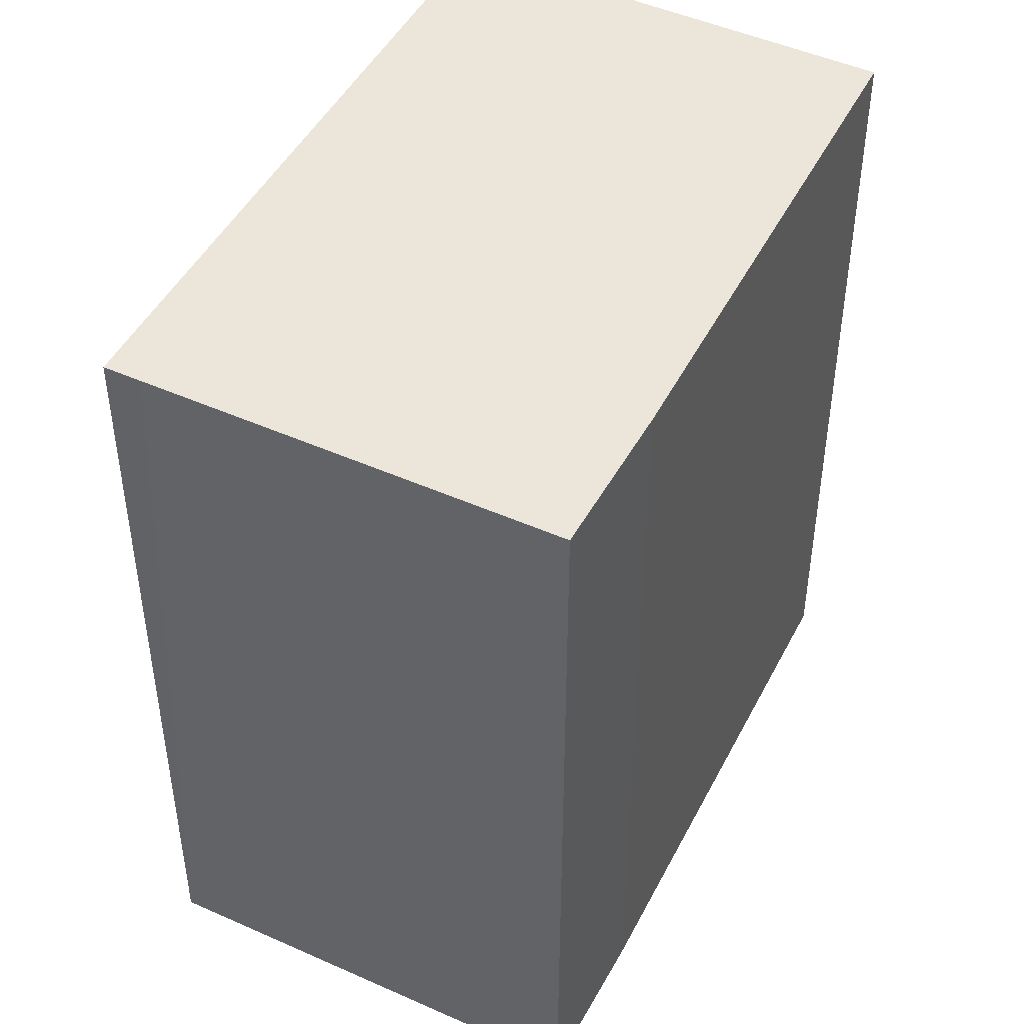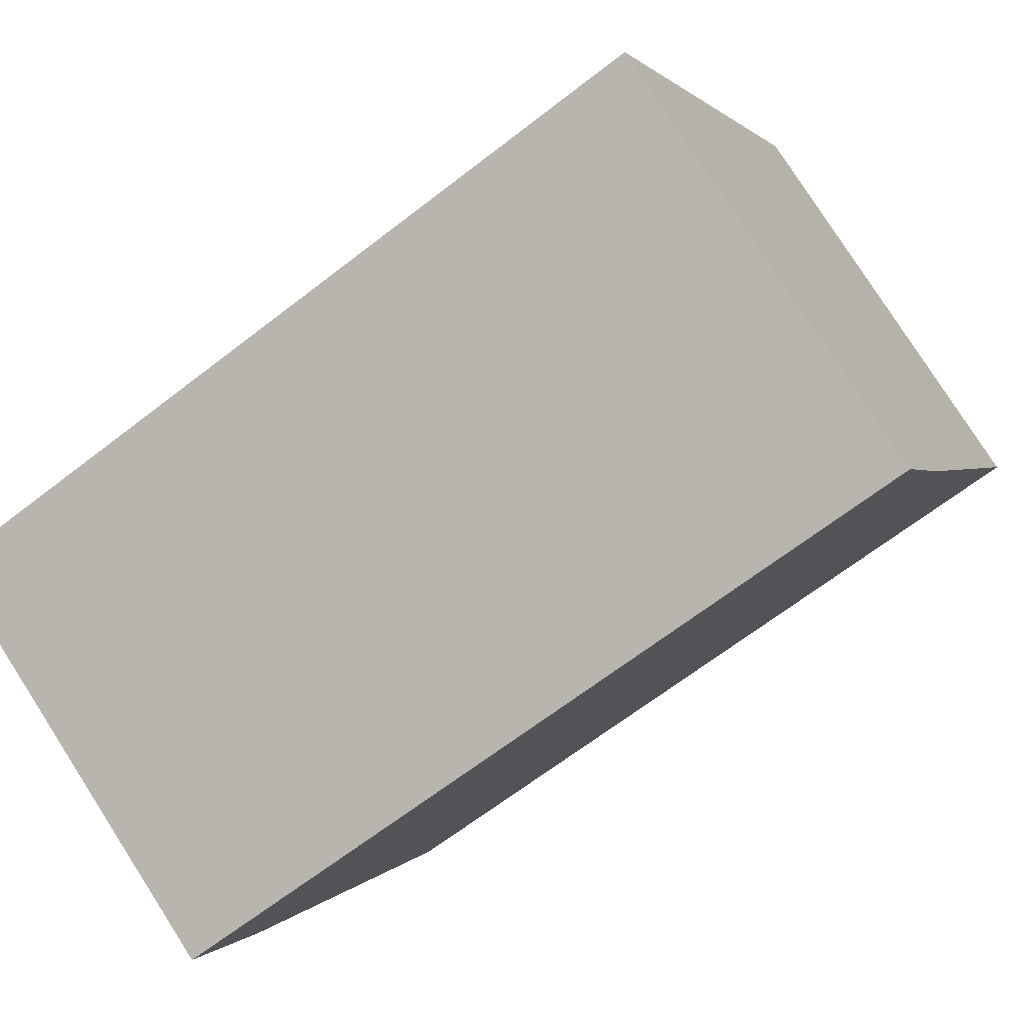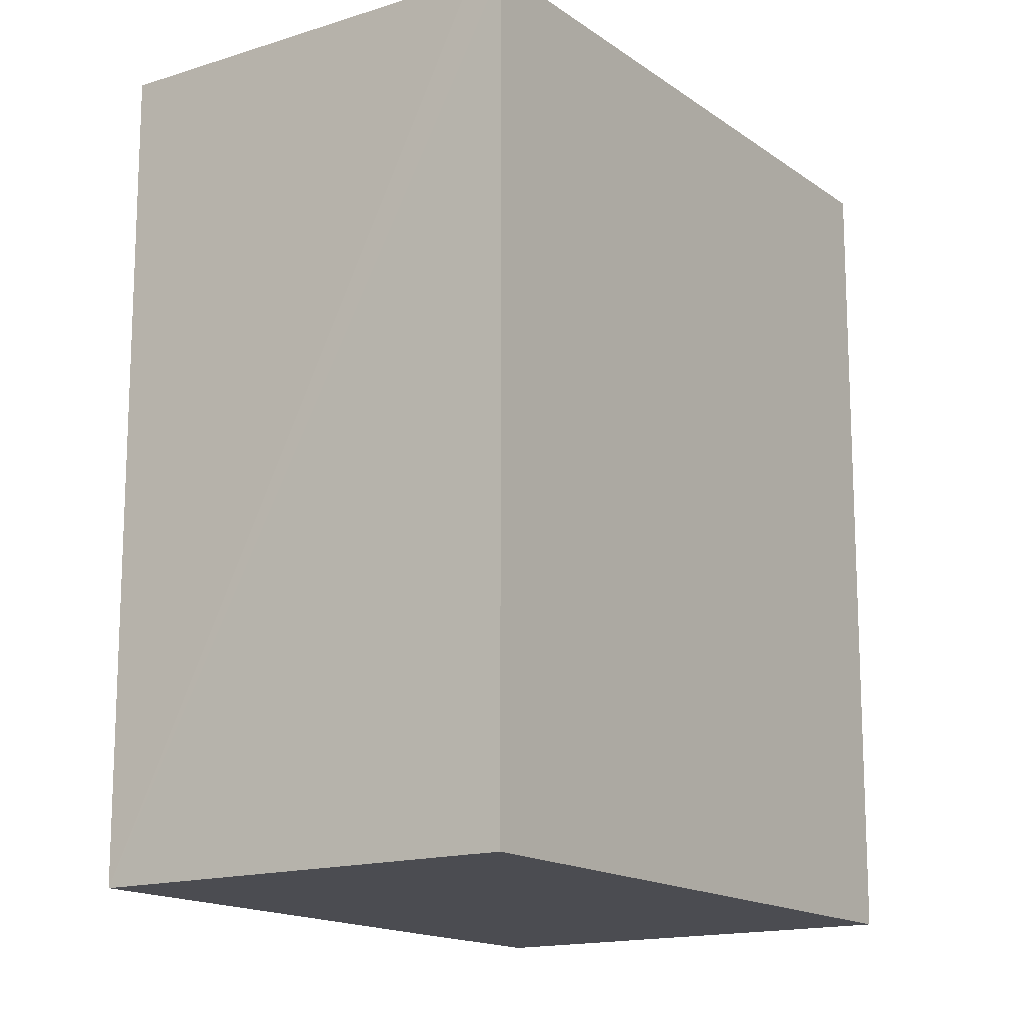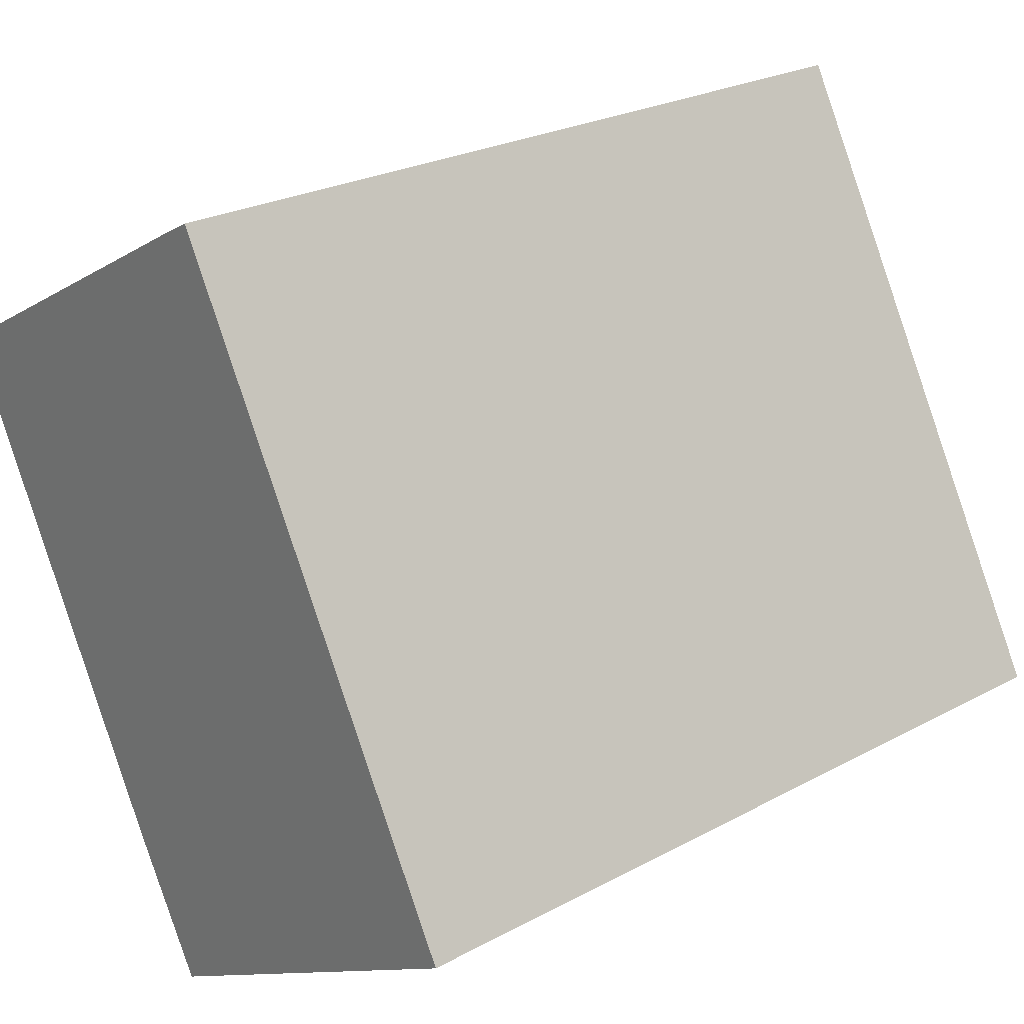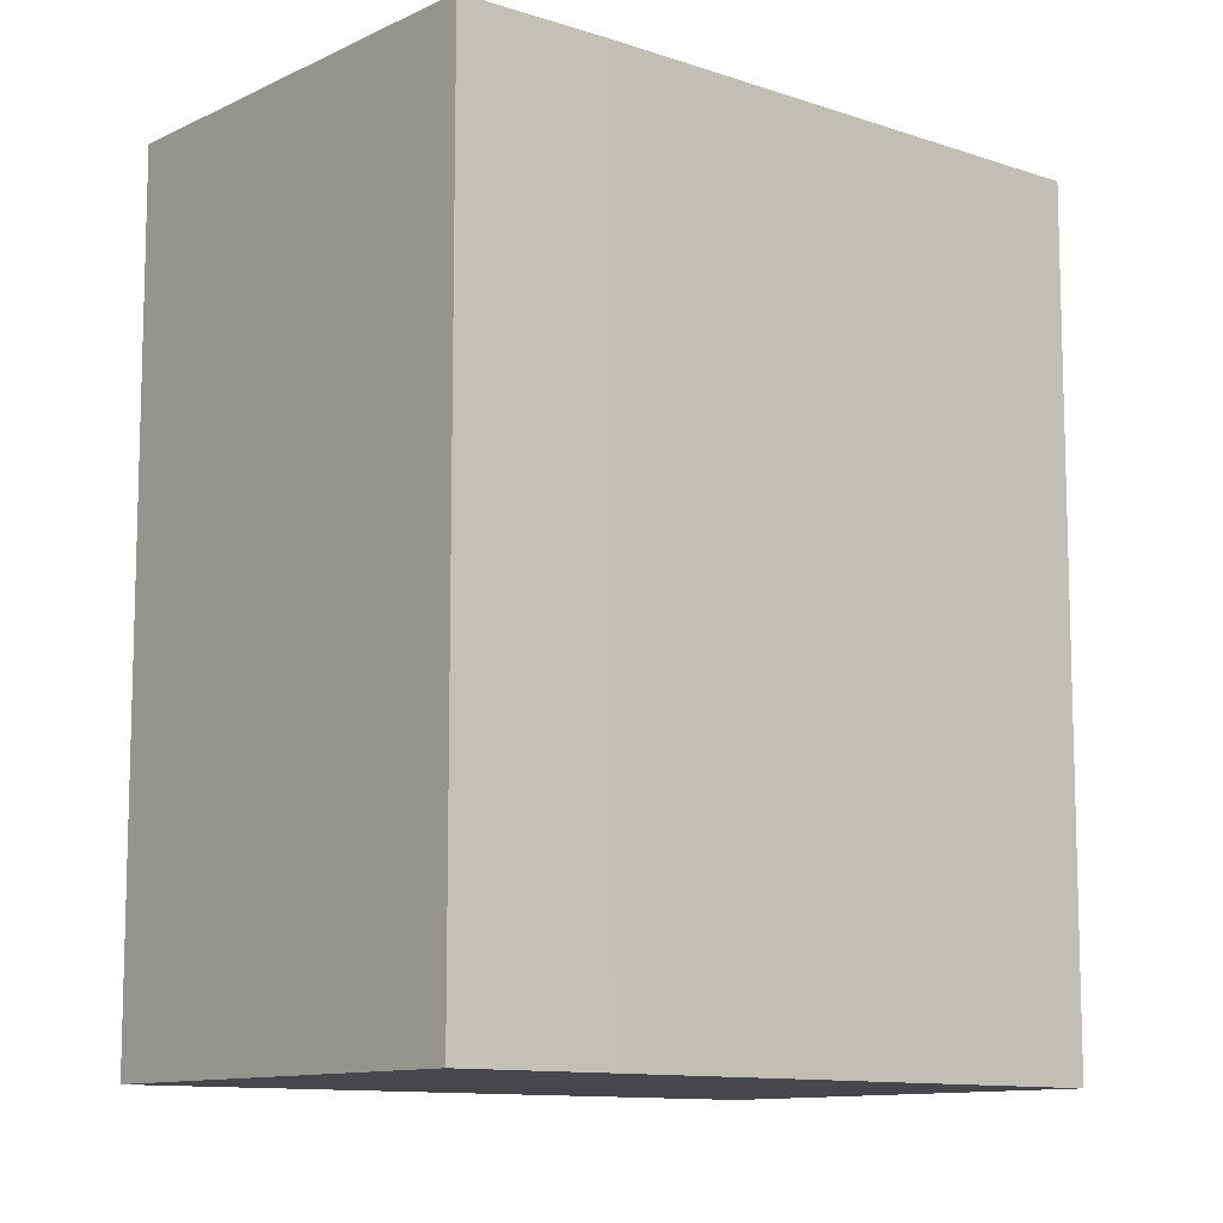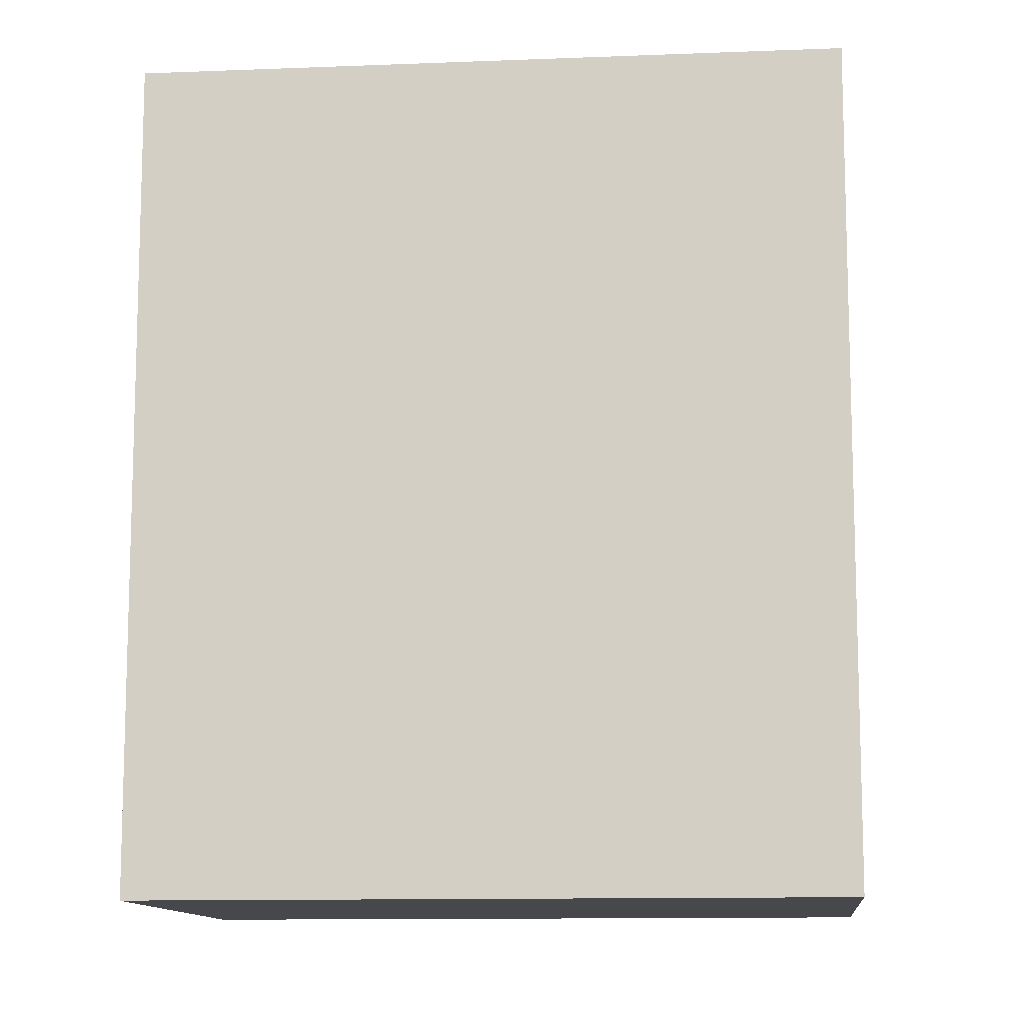
<metadata>
{"format":"obj","ext":"obj","renderer":"f3d","projection":"perspective","resolution":1024,"background":"white","views":[{"elev":47.2,"azim":178.1,"up":"+Y"},{"elev":-65.8,"azim":128.0,"up":"+Z"},{"elev":-15.3,"azim":5.7,"up":"+Y"},{"elev":24.6,"azim":48.5,"up":"+Z"},{"elev":-10.8,"azim":-158.6,"up":"+Y"},{"elev":-11.4,"azim":67.1,"up":"+Y"}]}
</metadata>
<code>
v  7.105 10.93 -0.553
v  4.832 10.93 2.678
v  5.235 10.93 2.893
v  0 10.93 6.692e-16
v  9.202 10.93 -4.416
v  9.639 10.93 -5.221
v  9.202 10.93 -5.46
v  4.373 10.93 -8.103
v  0.294 10.93 -0.553
v  3.345 10.93 -6.285
v  9.639 3.197e-16 -5.221
v  9.202 2.704e-16 -4.416
v  7.105 3.386e-17 -0.553
v  5.235 -1.771e-16 2.893
v  4.373 4.962e-16 -8.103
v  9.202 3.343e-16 -5.46
v  3.345 3.848e-16 -6.285
v  0 0 0
v  0.294 3.386e-17 -0.553
v  4.832 -1.64e-16 2.678
g defaultobject
f 1 2 3
f 2 1 4
f 4 1 5
f 4 5 6
f 4 6 7
f 4 7 8
f 4 8 9
f 9 8 10
f 5 11 6
f 11 5 1
f 11 1 3
f 11 3 12
f 12 3 13
f 13 3 14
f 11 7 6
f 7 11 8
f 8 11 15
f 15 11 16
f 15 10 8
f 10 15 17
f 17 9 10
f 9 17 4
f 4 17 18
f 18 17 19
f 18 2 4
f 2 18 3
f 3 18 14
f 14 18 20
f 19 20 18
f 20 19 17
f 20 17 14
f 14 17 13
f 13 17 15
f 13 15 12
f 12 15 16
f 12 16 11

</code>
